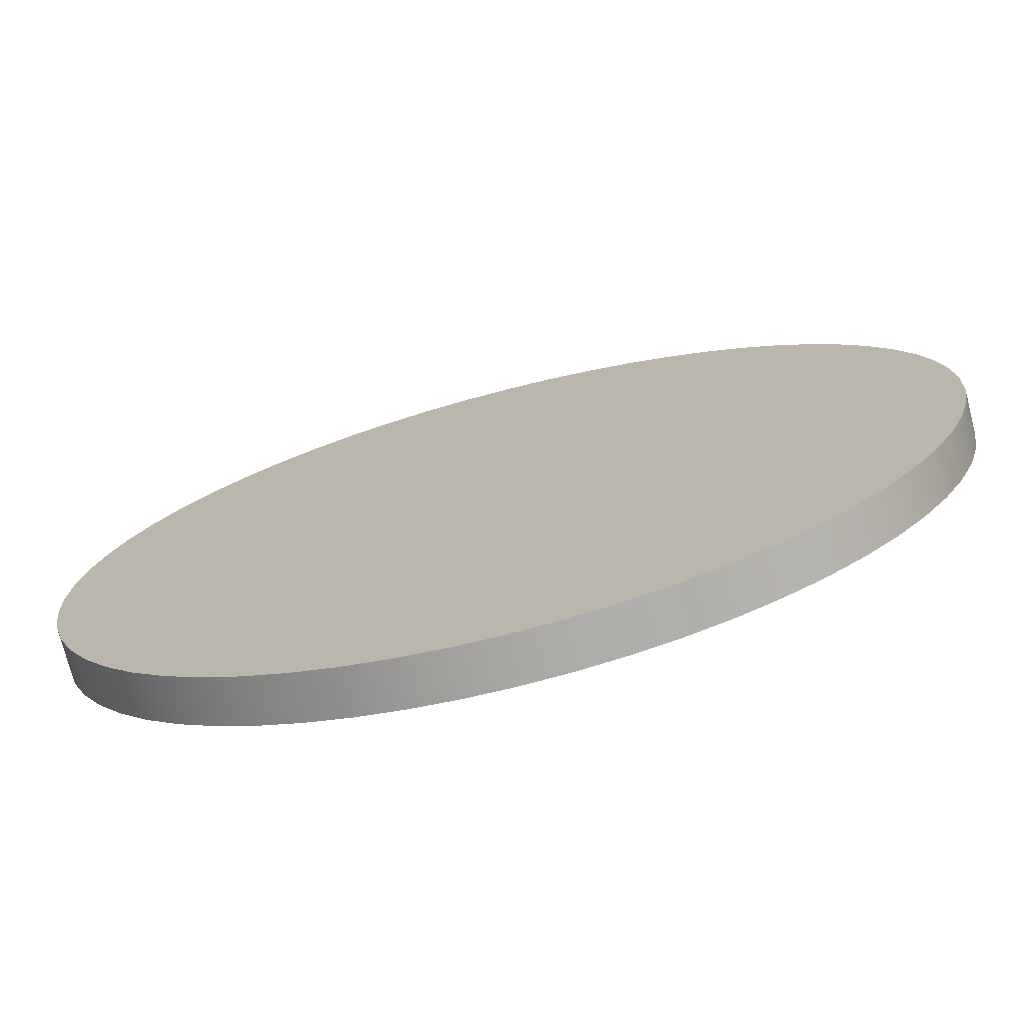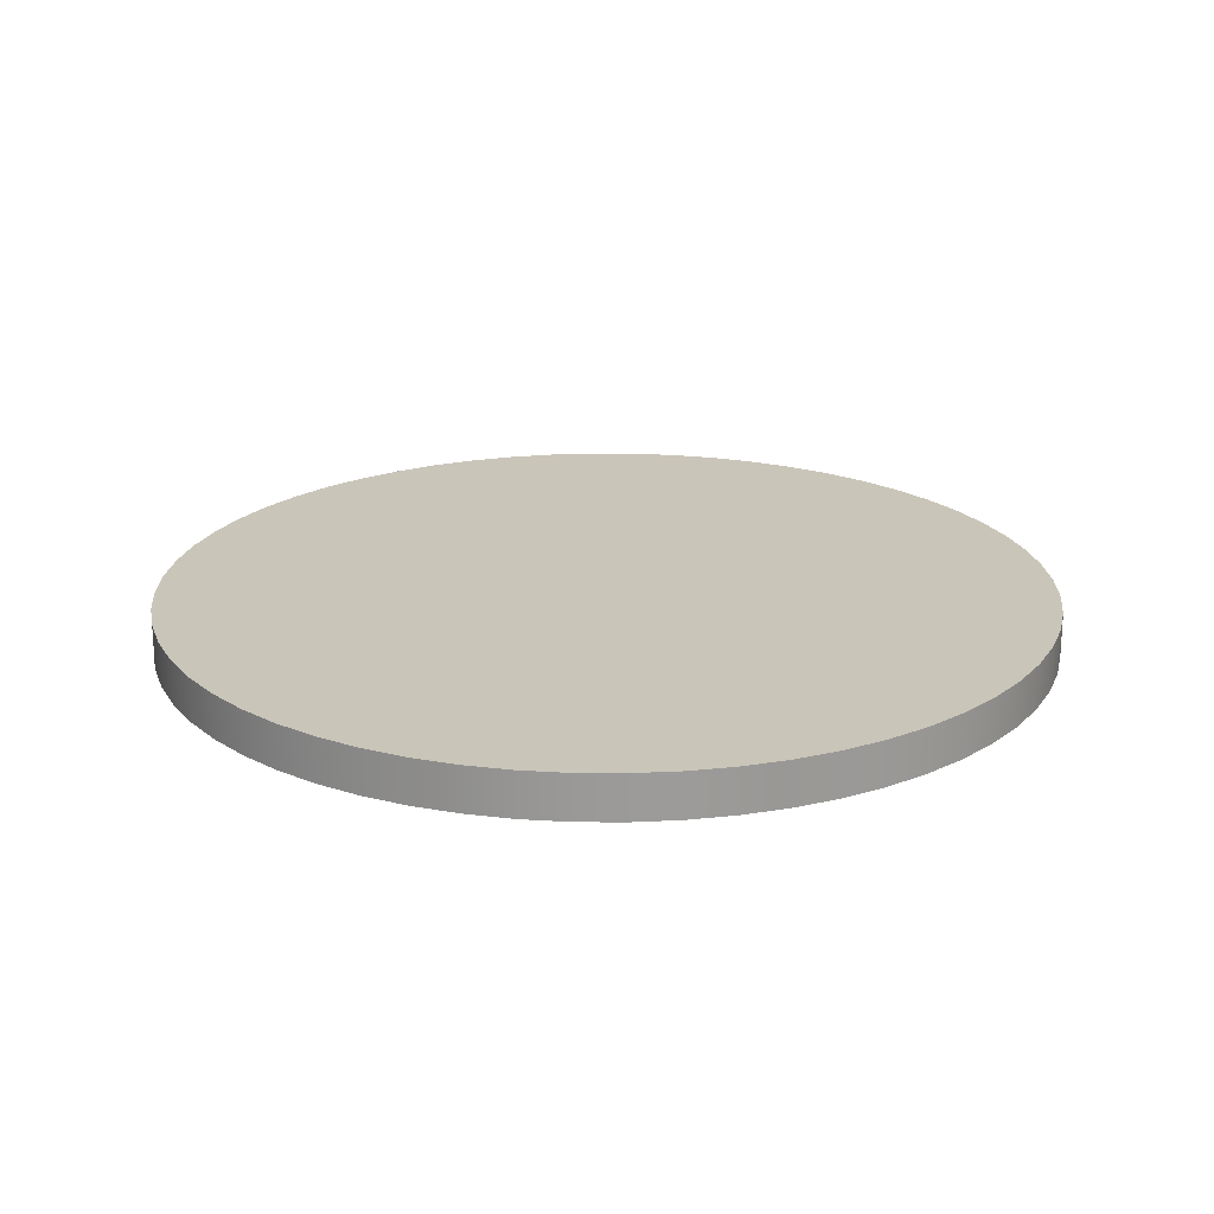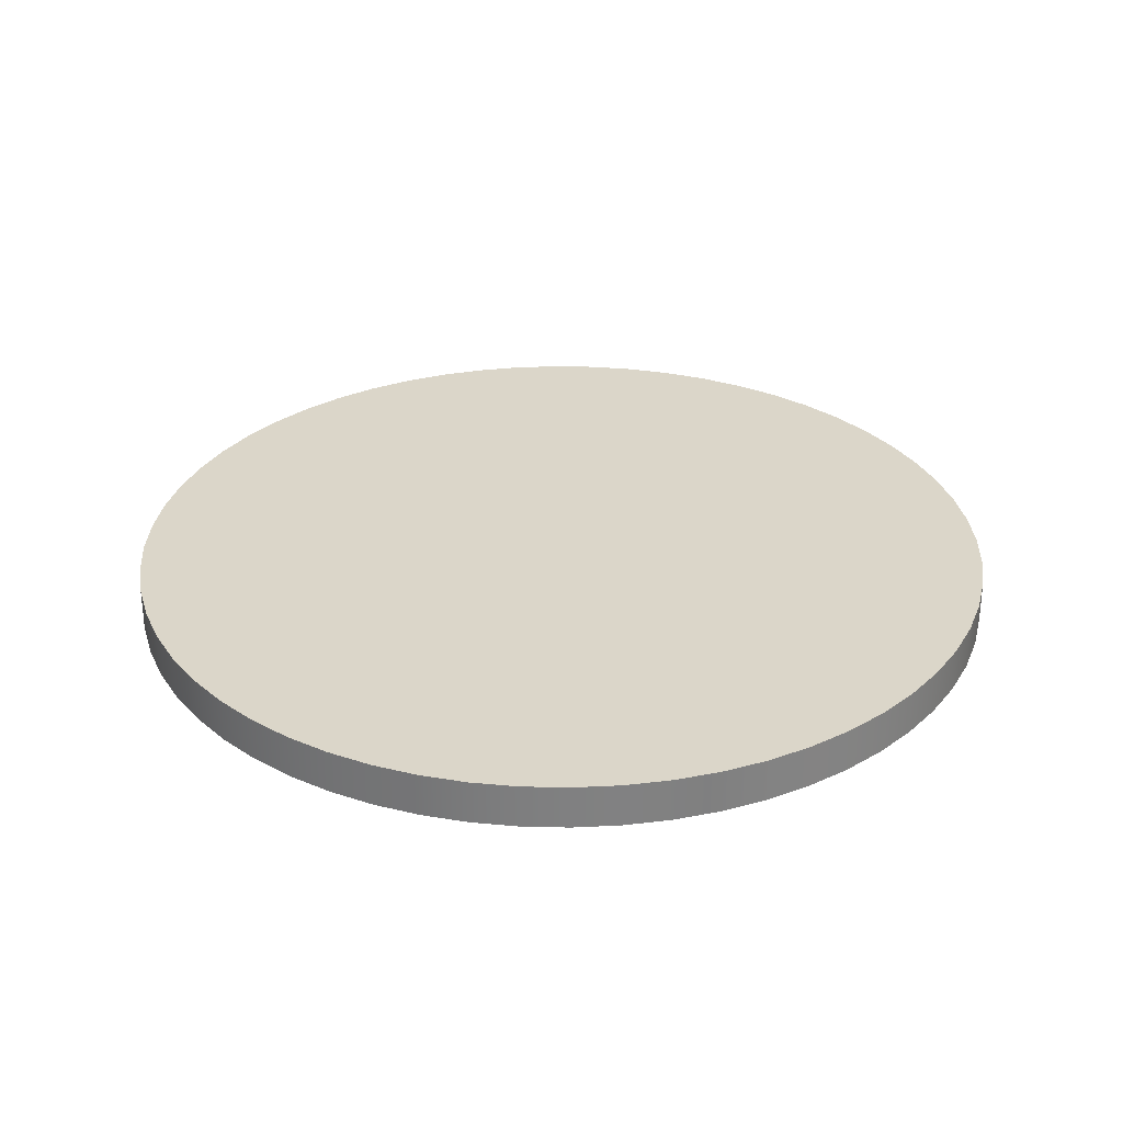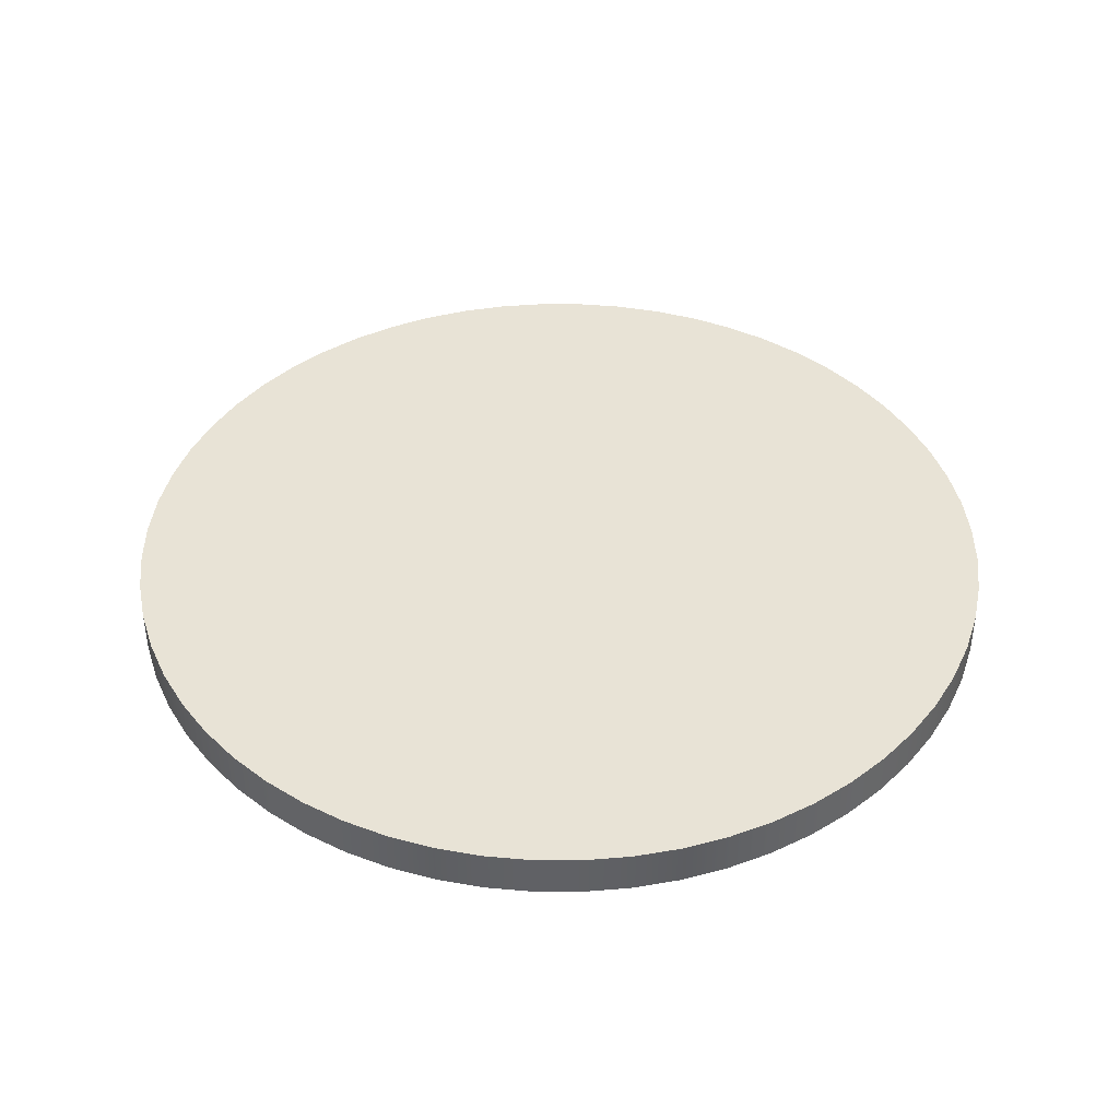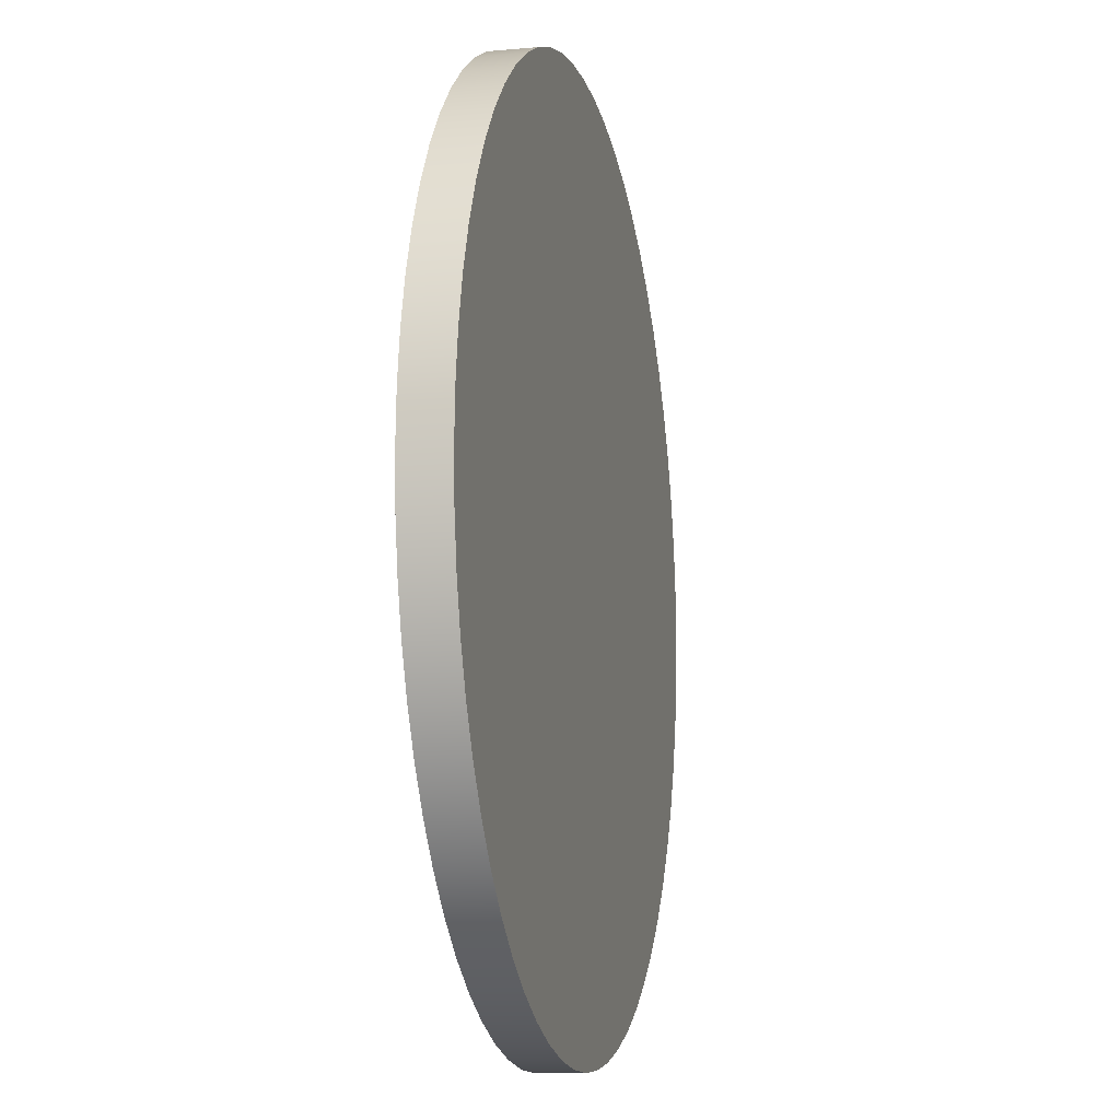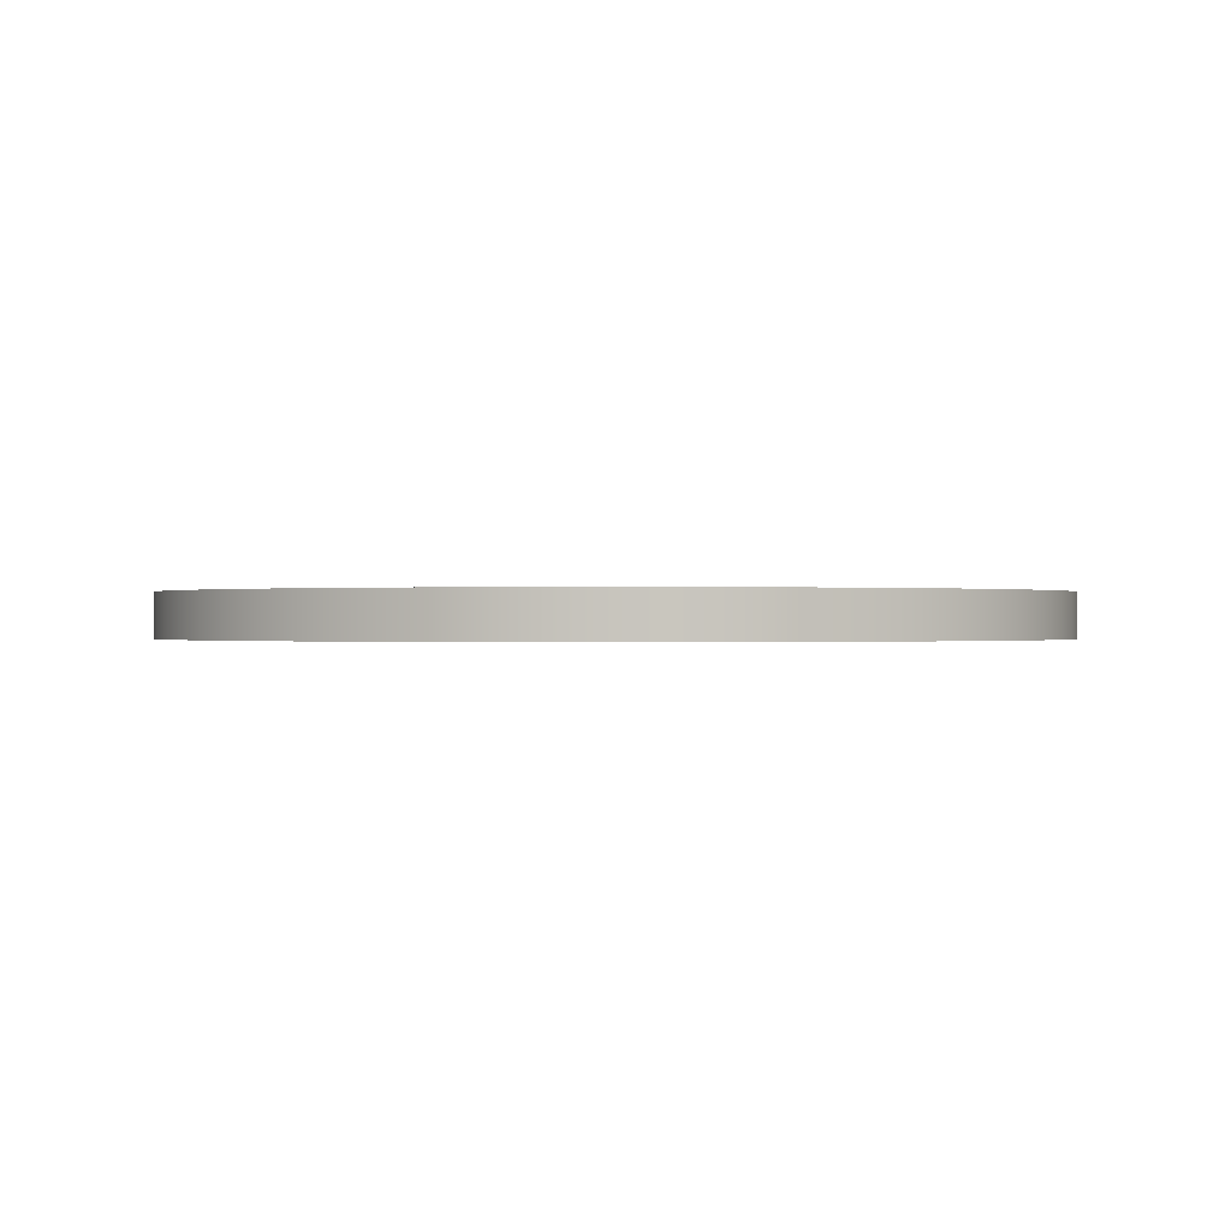
<metadata>
{"format":"obj","ext":"obj","renderer":"f3d","projection":"perspective","resolution":1024,"background":"white","views":[{"elev":-74.6,"azim":14.4,"up":"+Y"},{"elev":20.7,"azim":171.8,"up":"+Z"},{"elev":30.0,"azim":4.9,"up":"+Z"},{"elev":41.5,"azim":-158.8,"up":"+Z"},{"elev":-11.0,"azim":102.8,"up":"+Y"},{"elev":-0.1,"azim":-142.7,"up":"+Z"}]}
</metadata>
<code>
v -15 -1.837e-15 1.5
v -14.92 1.568 1.5
v -14.67 3.119 1.5
v -14.27 4.635 1.5
v -13.7 6.101 1.5
v -12.99 7.5 1.5
v -12.14 8.817 1.5
v -11.15 10.04 1.5
v -10.04 11.15 1.5
v -8.817 12.14 1.5
v -7.5 12.99 1.5
v -6.101 13.7 1.5
v -4.635 14.27 1.5
v -3.119 14.67 1.5
v -1.568 14.92 1.5
v 9.185e-16 15 1.5
v 1.568 14.92 1.5
v 3.119 14.67 1.5
v 4.635 14.27 1.5
v 6.101 13.7 1.5
v 7.5 12.99 1.5
v 8.817 12.14 1.5
v 10.04 11.15 1.5
v 11.15 10.04 1.5
v 12.14 8.817 1.5
v 12.99 7.5 1.5
v 13.7 6.101 1.5
v 14.27 4.635 1.5
v 14.67 3.119 1.5
v 14.92 1.568 1.5
v 15 0 1.5
v 14.92 -1.568 1.5
v 14.67 -3.119 1.5
v 14.27 -4.635 1.5
v 13.7 -6.101 1.5
v 12.99 -7.5 1.5
v 12.14 -8.817 1.5
v 11.15 -10.04 1.5
v 10.04 -11.15 1.5
v 8.817 -12.14 1.5
v 7.5 -12.99 1.5
v 6.101 -13.7 1.5
v 4.635 -14.27 1.5
v 3.119 -14.67 1.5
v 1.568 -14.92 1.5
v 9.185e-16 -15 1.5
v -1.568 -14.92 1.5
v -3.119 -14.67 1.5
v -4.635 -14.27 1.5
v -6.101 -13.7 1.5
v -7.5 -12.99 1.5
v -8.817 -12.14 1.5
v -10.04 -11.15 1.5
v -11.15 -10.04 1.5
v -12.14 -8.817 1.5
v -12.99 -7.5 1.5
v -13.7 -6.101 1.5
v -14.27 -4.635 1.5
v -14.67 -3.119 1.5
v -14.92 -1.568 1.5
v -15 -1.837e-15 0
v -14.92 -1.568 0
v -14.67 -3.119 0
v -14.27 -4.635 0
v -13.7 -6.101 0
v -12.99 -7.5 0
v -12.14 -8.817 0
v -11.15 -10.04 0
v -10.04 -11.15 0
v -8.817 -12.14 0
v -7.5 -12.99 0
v -6.101 -13.7 0
v -4.635 -14.27 0
v -3.119 -14.67 0
v -1.568 -14.92 0
v 9.185e-16 -15 0
v 1.568 -14.92 0
v 3.119 -14.67 0
v 4.635 -14.27 0
v 6.101 -13.7 0
v 7.5 -12.99 0
v 8.817 -12.14 0
v 10.04 -11.15 0
v 11.15 -10.04 0
v 12.14 -8.817 0
v 12.99 -7.5 0
v 13.7 -6.101 0
v 14.27 -4.635 0
v 14.67 -3.119 0
v 14.92 -1.568 0
v 15 0 0
v 14.92 1.568 0
v 14.67 3.119 0
v 14.27 4.635 0
v 13.7 6.101 0
v 12.99 7.5 0
v 12.14 8.817 0
v 11.15 10.04 0
v 10.04 11.15 0
v 8.817 12.14 0
v 7.5 12.99 0
v 6.101 13.7 0
v 4.635 14.27 0
v 3.119 14.67 0
v 1.568 14.92 0
v 9.185e-16 15 0
v -1.568 14.92 0
v -3.119 14.67 0
v -4.635 14.27 0
v -6.101 13.7 0
v -7.5 12.99 0
v -8.817 12.14 0
v -10.04 11.15 0
v -11.15 10.04 0
v -12.14 8.817 0
v -12.99 7.5 0
v -13.7 6.101 0
v -14.27 4.635 0
v -14.67 3.119 0
v -14.92 1.568 0
v -15 -1.837e-15 0
v -15 -1.837e-15 1.5
v -15 -1.837e-15 1.5
v -14.92 -1.568 1.5
v -14.67 -3.119 1.5
v -14.27 -4.635 1.5
v -13.7 -6.101 1.5
v -12.99 -7.5 1.5
v -12.14 -8.817 1.5
v -11.15 -10.04 1.5
v -10.04 -11.15 1.5
v -8.817 -12.14 1.5
v -7.5 -12.99 1.5
v -6.101 -13.7 1.5
v -4.635 -14.27 1.5
v -3.119 -14.67 1.5
v -1.568 -14.92 1.5
v 9.185e-16 -15 1.5
v 1.568 -14.92 1.5
v 3.119 -14.67 1.5
v 4.635 -14.27 1.5
v 6.101 -13.7 1.5
v 7.5 -12.99 1.5
v 8.817 -12.14 1.5
v 10.04 -11.15 1.5
v 11.15 -10.04 1.5
v 12.14 -8.817 1.5
v 12.99 -7.5 1.5
v 13.7 -6.101 1.5
v 14.27 -4.635 1.5
v 14.67 -3.119 1.5
v 14.92 -1.568 1.5
v 15 0 1.5
v 14.92 1.568 1.5
v 14.67 3.119 1.5
v 14.27 4.635 1.5
v 13.7 6.101 1.5
v 12.99 7.5 1.5
v 12.14 8.817 1.5
v 11.15 10.04 1.5
v 10.04 11.15 1.5
v 8.817 12.14 1.5
v 7.5 12.99 1.5
v 6.101 13.7 1.5
v 4.635 14.27 1.5
v 3.119 14.67 1.5
v 1.568 14.92 1.5
v 9.185e-16 15 1.5
v -1.568 14.92 1.5
v -3.119 14.67 1.5
v -4.635 14.27 1.5
v -6.101 13.7 1.5
v -7.5 12.99 1.5
v -8.817 12.14 1.5
v -10.04 11.15 1.5
v -11.15 10.04 1.5
v -12.14 8.817 1.5
v -12.99 7.5 1.5
v -13.7 6.101 1.5
v -14.27 4.635 1.5
v -14.67 3.119 1.5
v -14.92 1.568 1.5
v -15 -1.837e-15 0
v -14.92 1.568 0
v -14.67 3.119 0
v -14.27 4.635 0
v -13.7 6.101 0
v -12.99 7.5 0
v -12.14 8.817 0
v -11.15 10.04 0
v -10.04 11.15 0
v -8.817 12.14 0
v -7.5 12.99 0
v -6.101 13.7 0
v -4.635 14.27 0
v -3.119 14.67 0
v -1.568 14.92 0
v 9.185e-16 15 0
v 1.568 14.92 0
v 3.119 14.67 0
v 4.635 14.27 0
v 6.101 13.7 0
v 7.5 12.99 0
v 8.817 12.14 0
v 10.04 11.15 0
v 11.15 10.04 0
v 12.14 8.817 0
v 12.99 7.5 0
v 13.7 6.101 0
v 14.27 4.635 0
v 14.67 3.119 0
v 14.92 1.568 0
v 15 0 0
v 14.92 -1.568 0
v 14.67 -3.119 0
v 14.27 -4.635 0
v 13.7 -6.101 0
v 12.99 -7.5 0
v 12.14 -8.817 0
v 11.15 -10.04 0
v 10.04 -11.15 0
v 8.817 -12.14 0
v 7.5 -12.99 0
v 6.101 -13.7 0
v 4.635 -14.27 0
v 3.119 -14.67 0
v 1.568 -14.92 0
v 9.185e-16 -15 0
v -1.568 -14.92 0
v -3.119 -14.67 0
v -4.635 -14.27 0
v -6.101 -13.7 0
v -7.5 -12.99 0
v -8.817 -12.14 0
v -10.04 -11.15 0
v -11.15 -10.04 0
v -12.14 -8.817 0
v -12.99 -7.5 0
v -13.7 -6.101 0
v -14.27 -4.635 0
v -14.67 -3.119 0
v -14.92 -1.568 0
g 8a75d408-e2ff-11ea-80cf-54bf646e7e1f
f 2 120 1
f 1 120 121
f 122 61 60
f 60 61 62
f 60 62 59
f 59 62 63
f 59 63 58
f 58 63 64
f 58 64 57
f 57 64 65
f 57 65 56
f 56 65 66
f 56 66 55
f 55 66 67
f 55 67 54
f 54 67 68
f 54 68 53
f 53 68 69
f 53 69 52
f 52 69 70
f 52 70 51
f 51 70 71
f 51 71 50
f 50 71 72
f 50 72 49
f 49 72 73
f 49 73 48
f 48 73 74
f 48 74 47
f 47 74 75
f 47 75 46
f 46 75 76
f 46 76 45
f 45 76 77
f 45 77 44
f 44 77 78
f 44 78 43
f 43 78 79
f 43 79 42
f 42 79 80
f 42 80 41
f 41 80 81
f 41 81 40
f 40 81 82
f 40 82 39
f 39 82 83
f 39 83 38
f 38 83 84
f 38 84 37
f 37 84 85
f 37 85 36
f 36 85 86
f 36 86 35
f 35 86 87
f 35 87 34
f 34 87 88
f 34 88 33
f 33 88 89
f 33 89 32
f 32 89 90
f 32 90 31
f 31 90 91
f 31 91 30
f 30 91 92
f 30 92 29
f 29 92 93
f 29 93 28
f 28 93 94
f 28 94 27
f 27 94 95
f 27 95 26
f 26 95 96
f 26 96 25
f 25 96 97
f 25 97 24
f 24 97 98
f 24 98 23
f 23 98 99
f 23 99 22
f 22 99 100
f 22 100 21
f 21 100 101
f 21 101 20
f 20 101 102
f 20 102 19
f 19 102 103
f 19 103 18
f 18 103 104
f 18 104 17
f 17 104 105
f 17 105 16
f 16 105 106
f 16 106 15
f 15 106 107
f 15 107 14
f 14 107 108
f 14 108 13
f 13 108 109
f 13 109 12
f 12 109 110
f 12 110 11
f 11 110 111
f 11 111 10
f 10 111 112
f 10 112 9
f 9 112 113
f 9 113 8
f 8 113 114
f 8 114 7
f 7 114 115
f 7 115 6
f 6 115 116
f 6 116 5
f 5 116 117
f 5 117 4
f 4 117 118
f 4 118 3
f 3 118 119
f 3 119 2
f 2 119 120
g 8a75fb0c-e2ff-11ea-9a4b-54bf646e7e1f
f 124 152 123
f 123 152 153
f 123 153 182
f 182 153 154
f 182 154 181
f 181 154 155
f 181 155 180
f 180 155 156
f 180 156 179
f 179 156 157
f 179 157 178
f 178 157 158
f 178 158 177
f 177 158 159
f 177 159 176
f 176 159 160
f 176 160 175
f 175 160 161
f 175 161 174
f 174 161 162
f 174 162 173
f 173 162 163
f 173 163 172
f 172 163 164
f 172 164 171
f 171 164 165
f 171 165 170
f 170 165 166
f 170 166 169
f 169 166 167
f 169 167 168
f 152 124 151
f 151 124 125
f 151 125 150
f 150 125 126
f 150 126 149
f 149 126 127
f 149 127 148
f 148 127 128
f 148 128 147
f 147 128 129
f 147 129 146
f 146 129 130
f 146 130 145
f 145 130 131
f 145 131 144
f 144 131 132
f 144 132 143
f 143 132 133
f 143 133 142
f 142 133 134
f 142 134 141
f 141 134 135
f 141 135 140
f 140 135 136
f 140 136 139
f 139 136 137
f 139 137 138
g 8a764924-e2ff-11ea-b6e6-54bf646e7e1f
f 184 212 183
f 183 212 213
f 183 213 242
f 242 213 214
f 242 214 241
f 241 214 215
f 241 215 240
f 240 215 216
f 240 216 239
f 239 216 217
f 239 217 238
f 238 217 218
f 238 218 237
f 237 218 219
f 237 219 236
f 236 219 220
f 236 220 235
f 235 220 221
f 235 221 234
f 234 221 222
f 234 222 233
f 233 222 223
f 233 223 232
f 232 223 224
f 232 224 231
f 231 224 225
f 231 225 230
f 230 225 226
f 230 226 229
f 229 226 227
f 229 227 228
f 212 184 211
f 211 184 185
f 211 185 210
f 210 185 186
f 210 186 209
f 209 186 187
f 209 187 208
f 208 187 188
f 208 188 207
f 207 188 189
f 207 189 206
f 206 189 190
f 206 190 205
f 205 190 191
f 205 191 204
f 204 191 192
f 204 192 203
f 203 192 193
f 203 193 202
f 202 193 194
f 202 194 201
f 201 194 195
f 201 195 200
f 200 195 196
f 200 196 199
f 199 196 197
f 199 197 198

</code>
